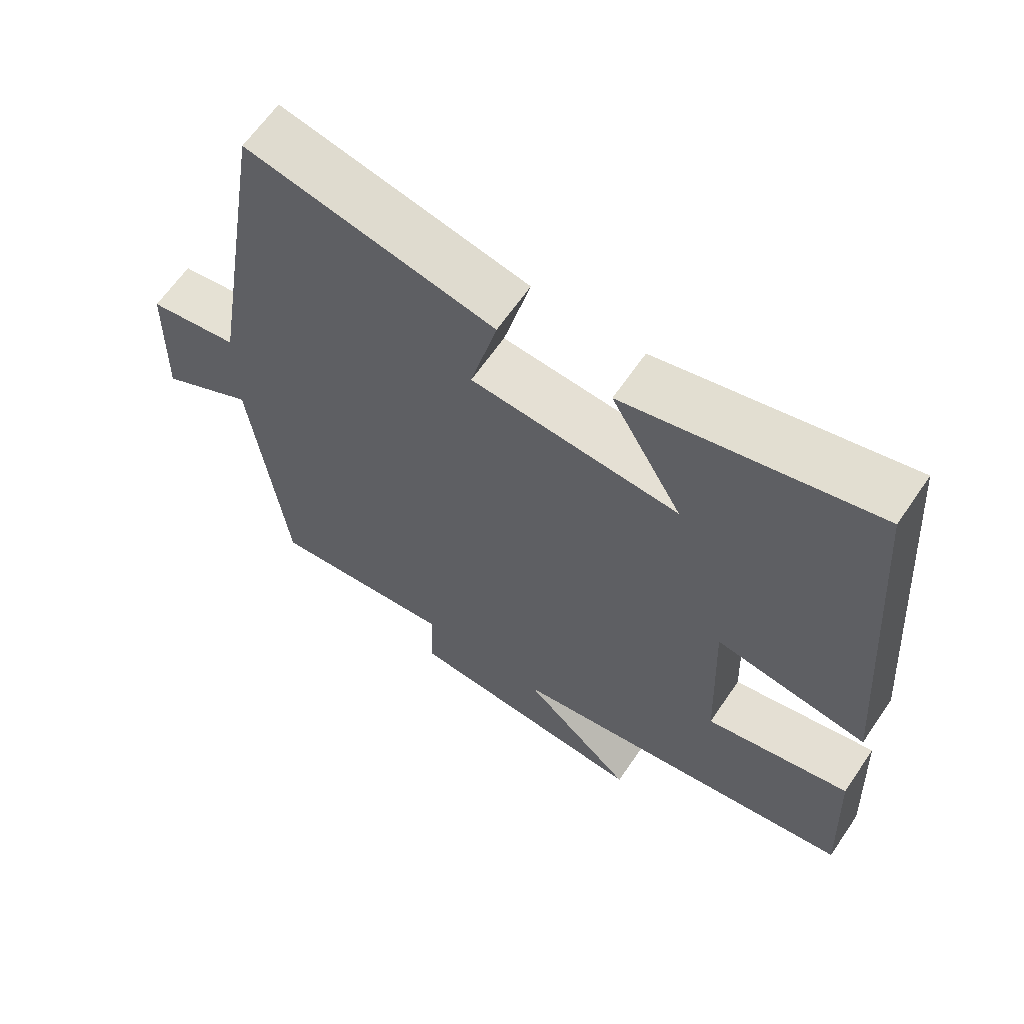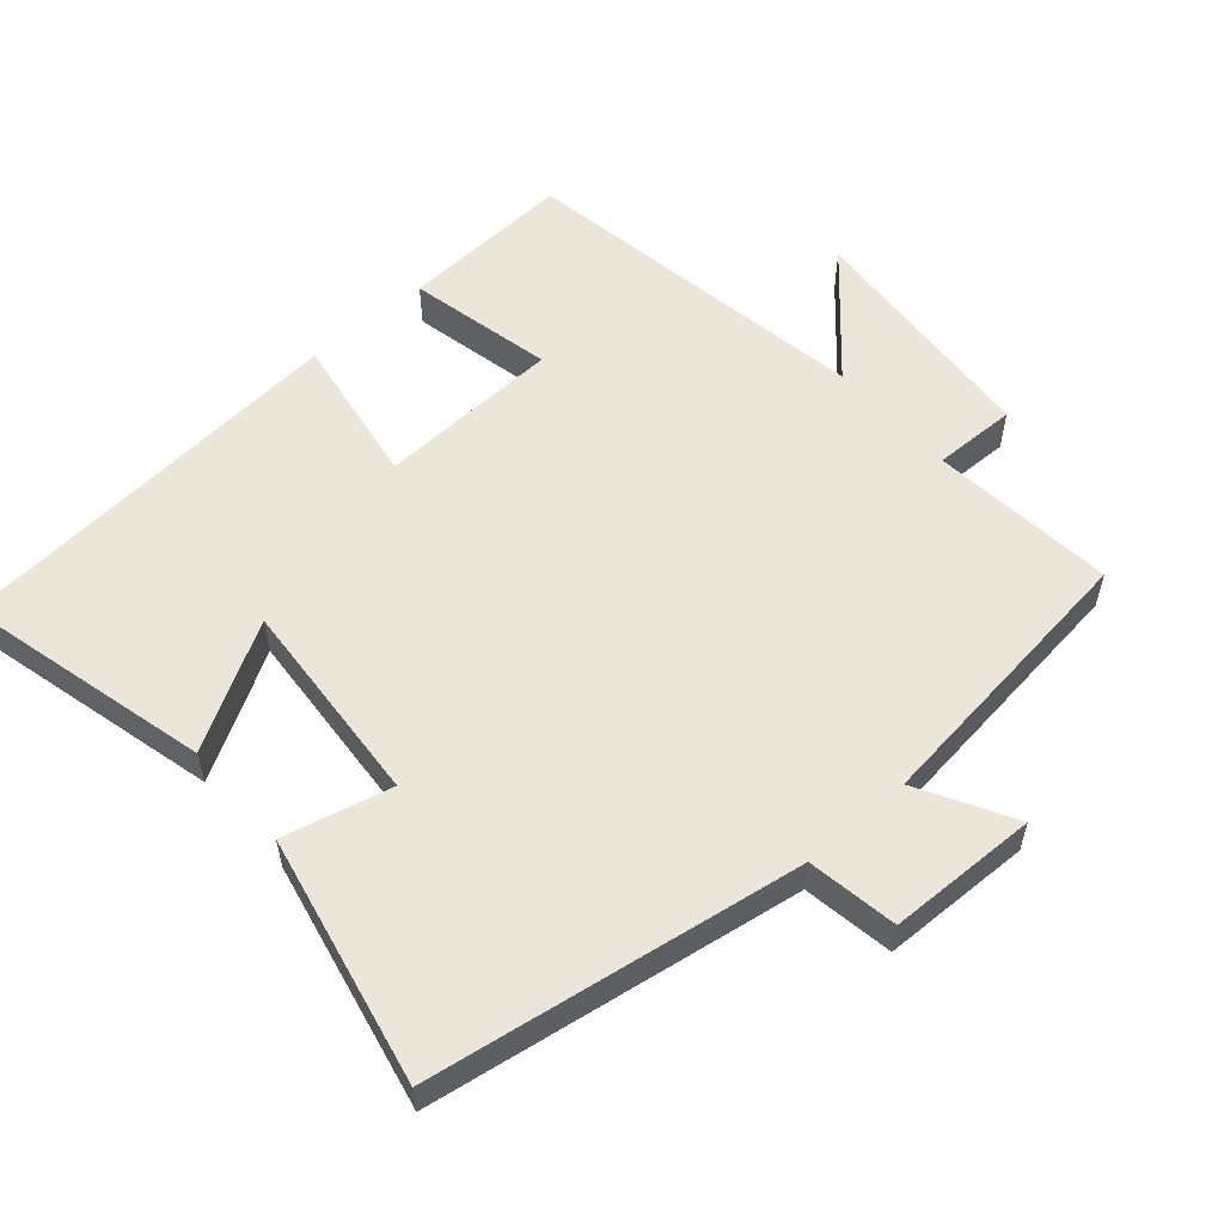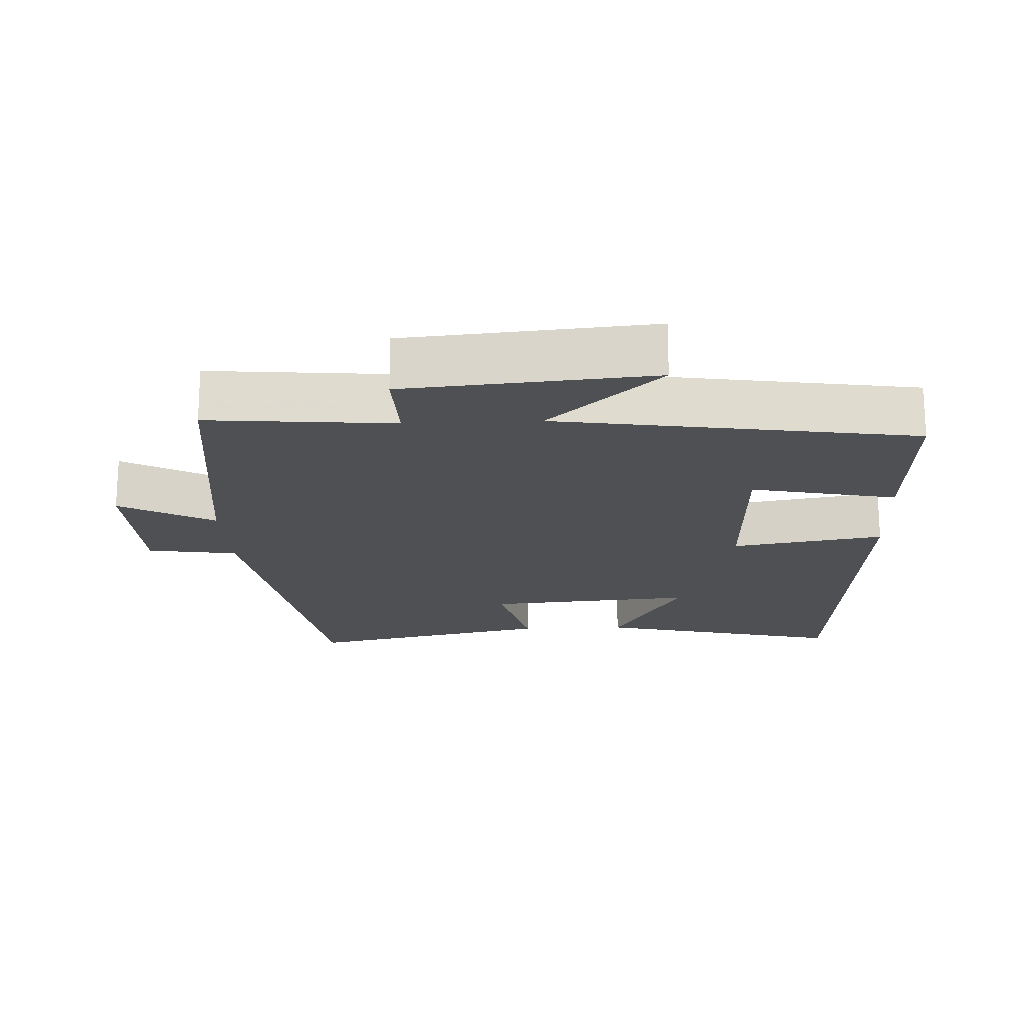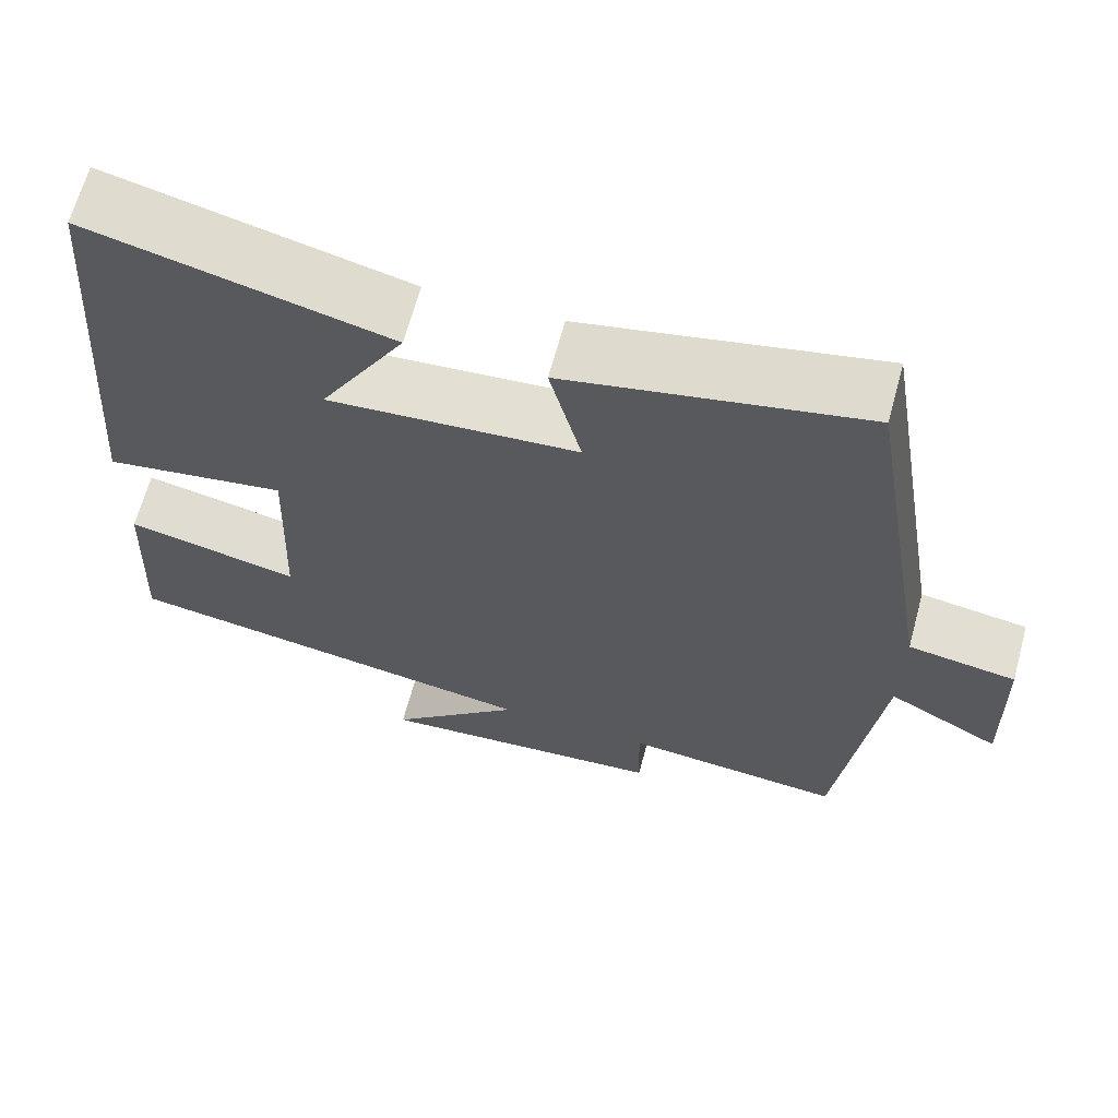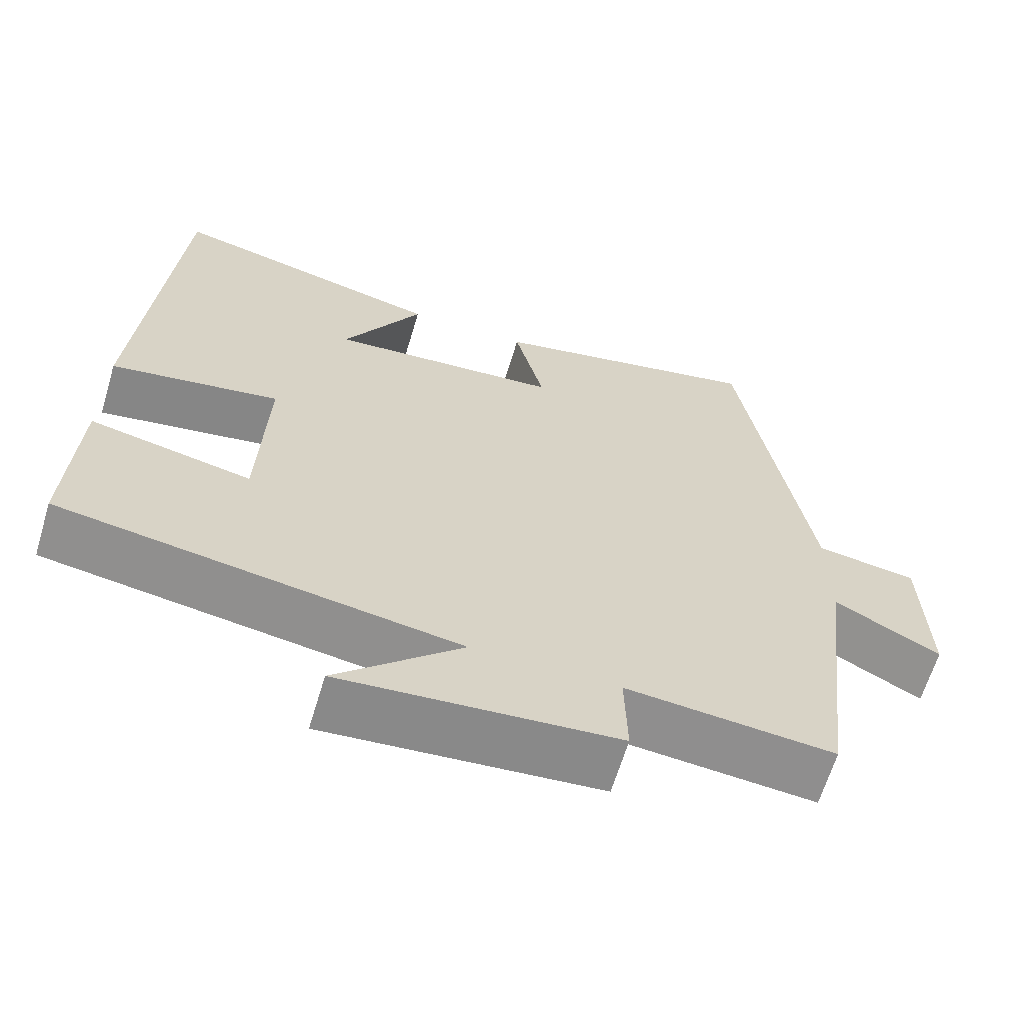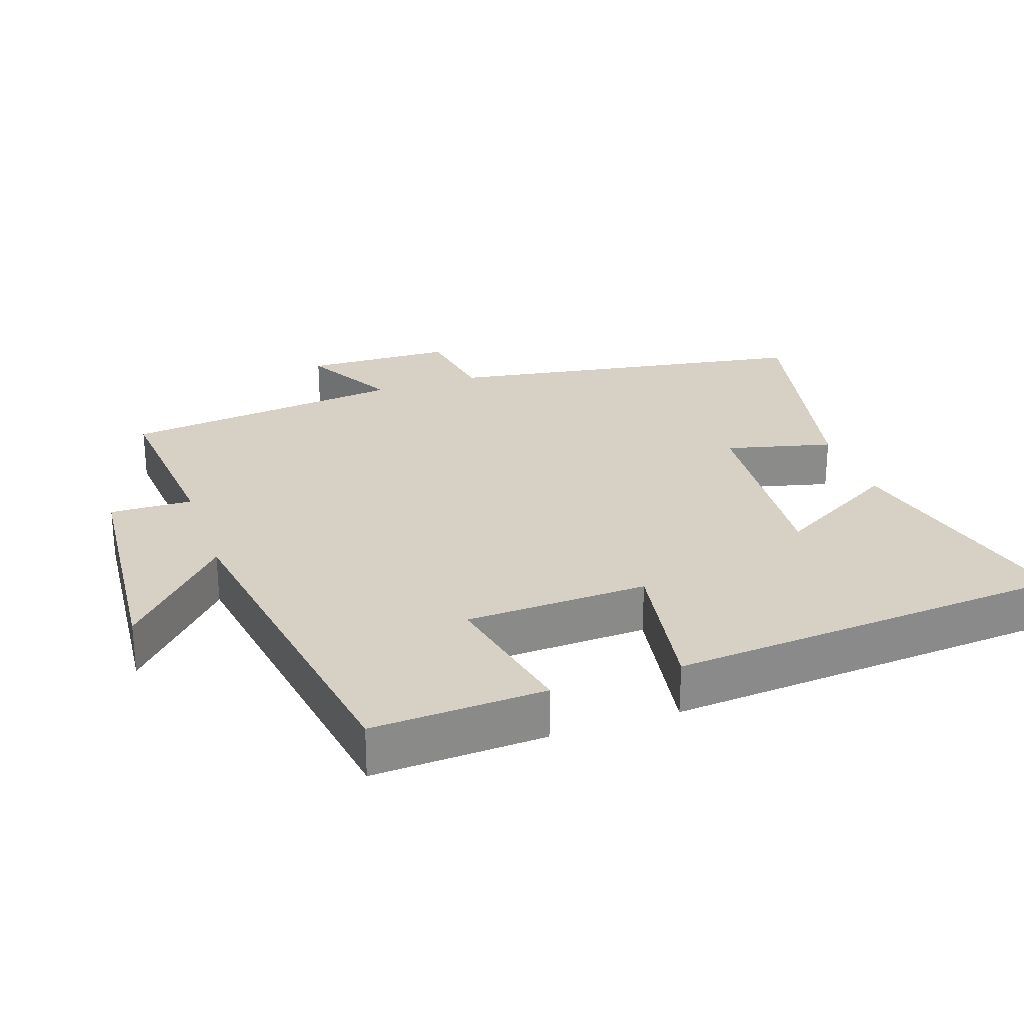
<metadata>
{"format":"obj","ext":"obj","renderer":"f3d","projection":"perspective","resolution":1024,"background":"white","views":[{"elev":63.7,"azim":-145.7,"up":"+Z"},{"elev":56.1,"azim":48.6,"up":"+Y"},{"elev":-18.9,"azim":-177.3,"up":"+Y"},{"elev":65.6,"azim":15.2,"up":"+Z"},{"elev":-64.3,"azim":-16.7,"up":"+Z"},{"elev":26.7,"azim":-108.9,"up":"+Y"}]}
</metadata>
<code>
v -0.512 0.07 -0.42
v -0.5 0.07 -0.172
v -0.292 0.07 -0.216
v -0.282 0.07 0.046
v -0.5 0.07 0.01
v -0.455 0.07 0.587
v -0.099 0.07 0.5
v -0.201 0.07 0.322
v 0.097 0.07 0.346
v 0.059 0.07 0.5
v 0.413 0.07 0.577
v 0.5 0.07 0.046
v 0.629 0.07 0.026
v 0.635 0.07 -0.188
v 0.5 0.07 -0.114
v 0.451 0.07 -0.524
v 0.186 0.07 -0.5
v 0.189 0.07 -0.619
v -0.163 0.07 -0.649
v -0.002 0.07 -0.5
v -0.512 0 -0.42
v -0.5 0 -0.172
v -0.292 0 -0.216
v -0.282 0 0.046
v -0.5 0 0.01
v -0.455 0 0.587
v -0.099 0 0.5
v -0.201 0 0.322
v 0.097 0 0.346
v 0.059 0 0.5
v 0.413 0 0.577
v 0.5 0 0.046
v 0.629 0 0.026
v 0.635 0 -0.188
v 0.5 0 -0.114
v 0.451 0 -0.524
v 0.186 0 -0.5
v 0.189 0 -0.619
v -0.163 0 -0.649
v -0.002 0 -0.5
f 17 18 19 20
f 1 2 3
f 20 1 3
f 17 20 3
f 17 3 4
f 16 17 4
f 15 16 4
f 12 13 14 15
f 11 12 15
f 10 11 15
f 9 10 15
f 8 9 15 4
f 5 6 7 8
f 4 5 8
f 40 39 38 37
f 23 22 21
f 23 21 40
f 23 40 37
f 24 23 37
f 24 37 36
f 24 36 35
f 35 34 33 32
f 35 32 31
f 35 31 30
f 35 30 29
f 24 35 29 28
f 28 27 26 25
f 28 25 24
f 1 21 22 2
f 2 22 23 3
f 3 23 24 4
f 4 24 25 5
f 5 25 26 6
f 6 26 27 7
f 7 27 28 8
f 8 28 29 9
f 9 29 30 10
f 10 30 31 11
f 11 31 32 12
f 12 32 33 13
f 13 33 34 14
f 14 34 35 15
f 15 35 36 16
f 16 36 37 17
f 17 37 38 18
f 18 38 39 19
f 19 39 40 20
f 20 40 21 1

</code>
